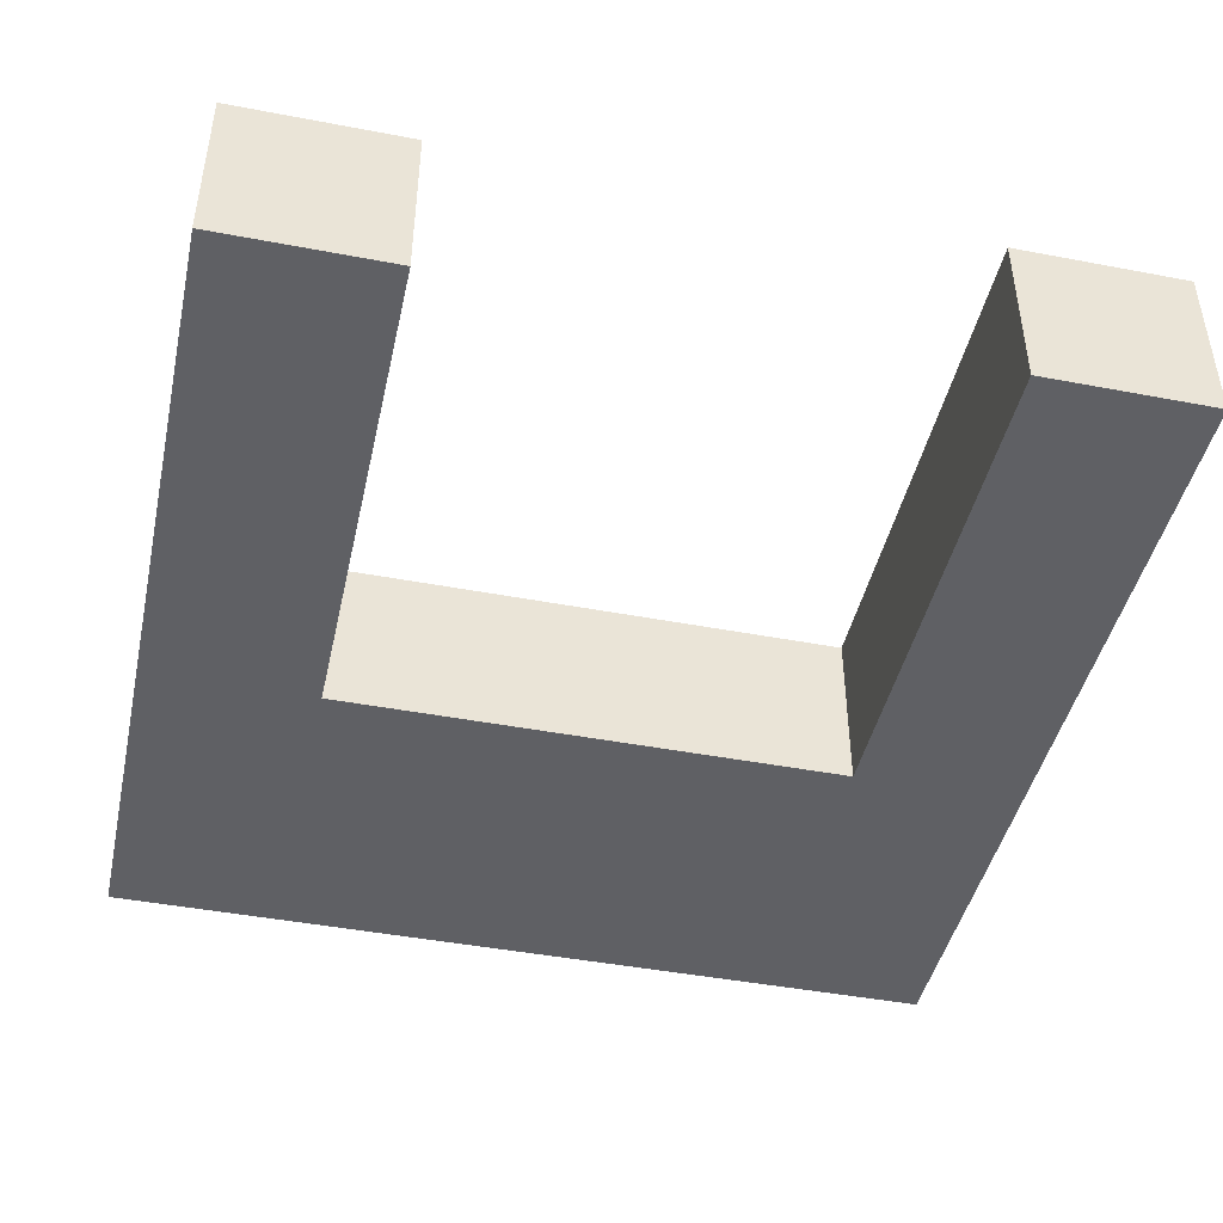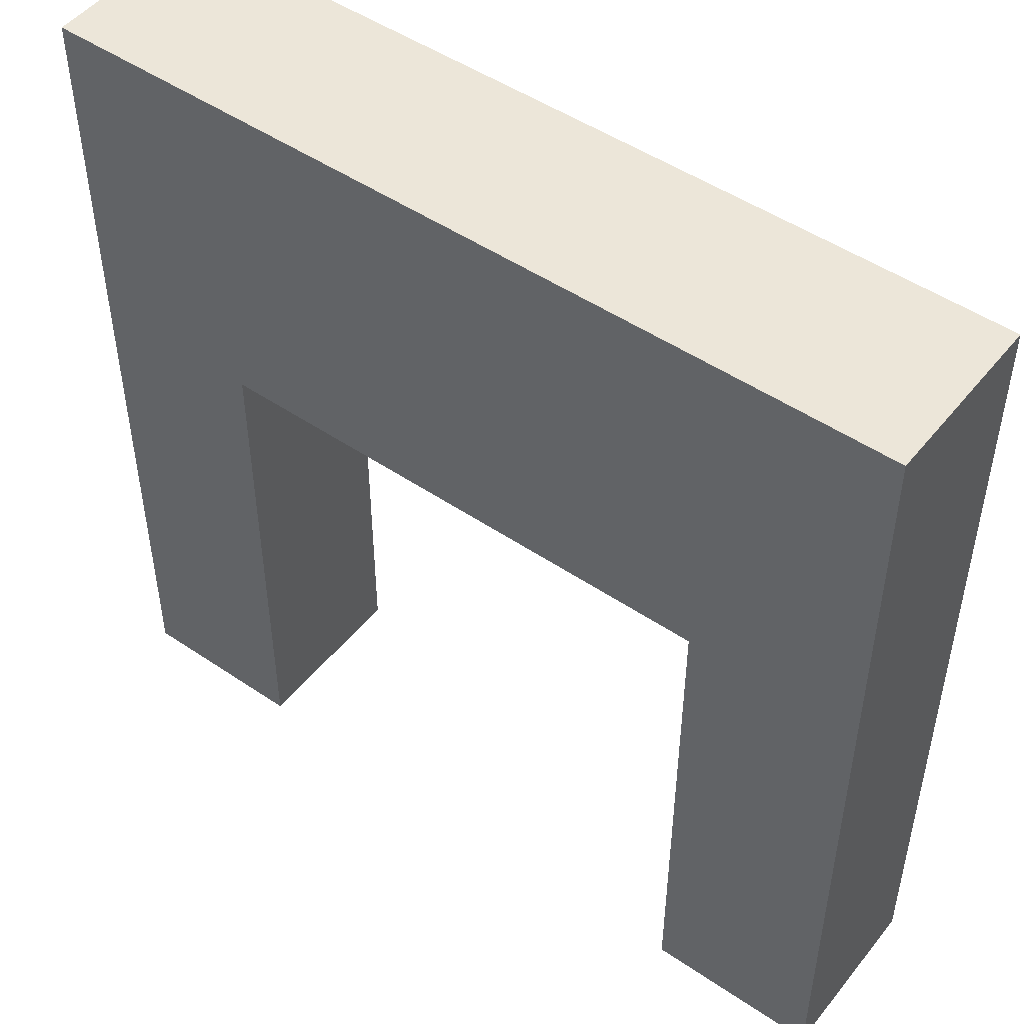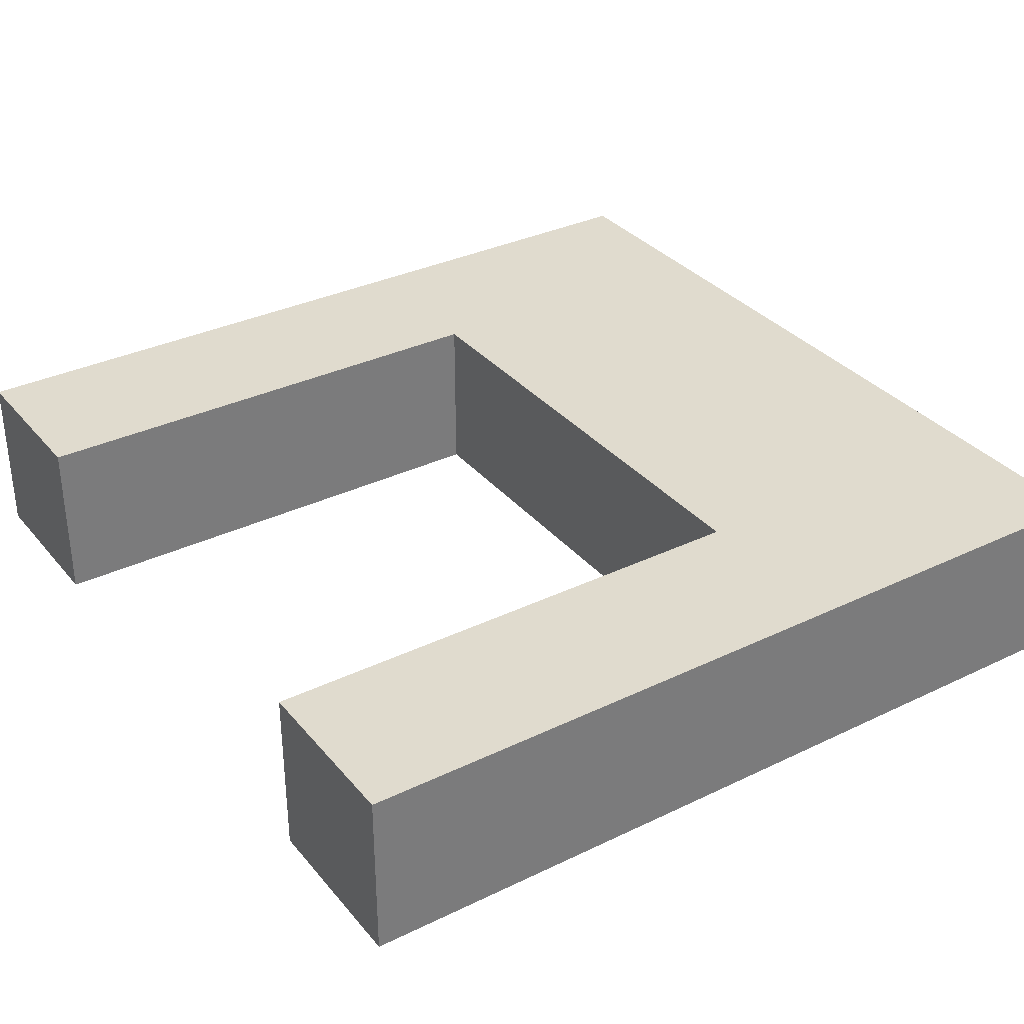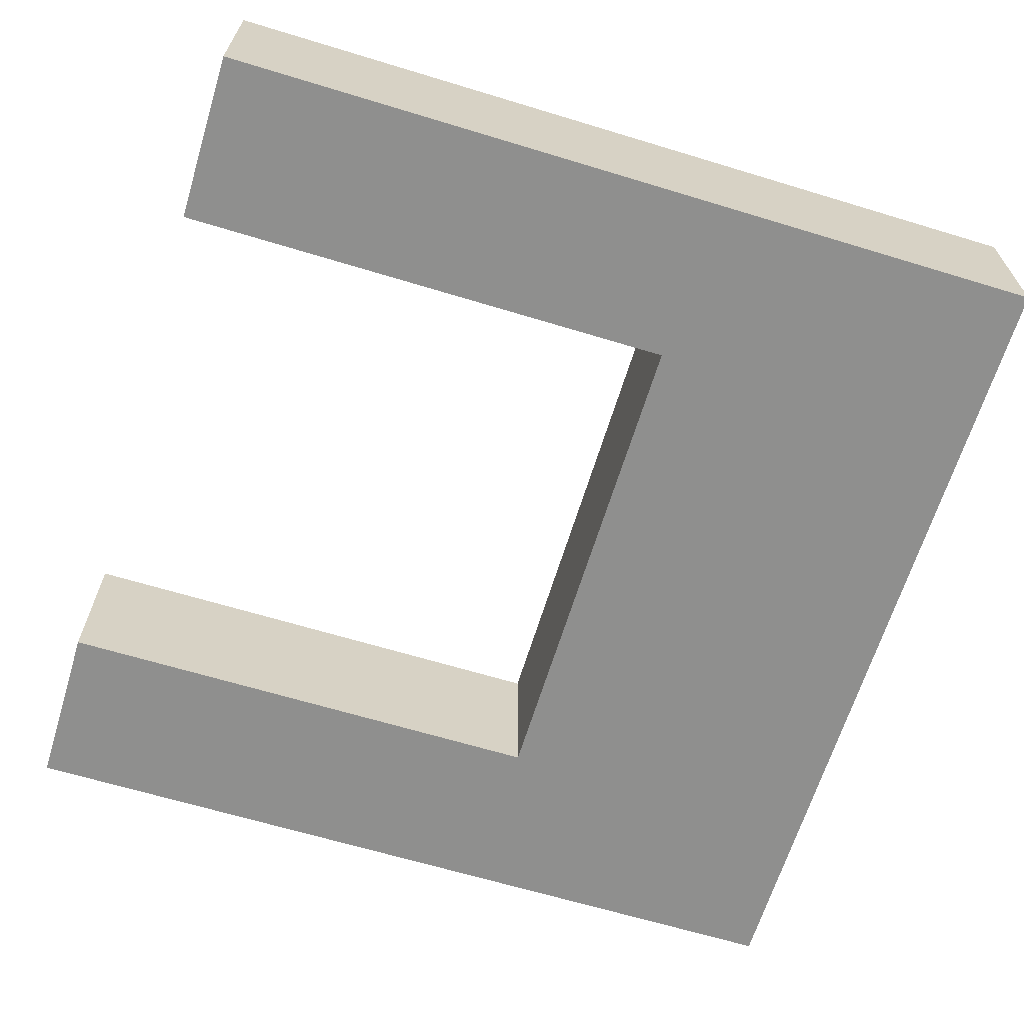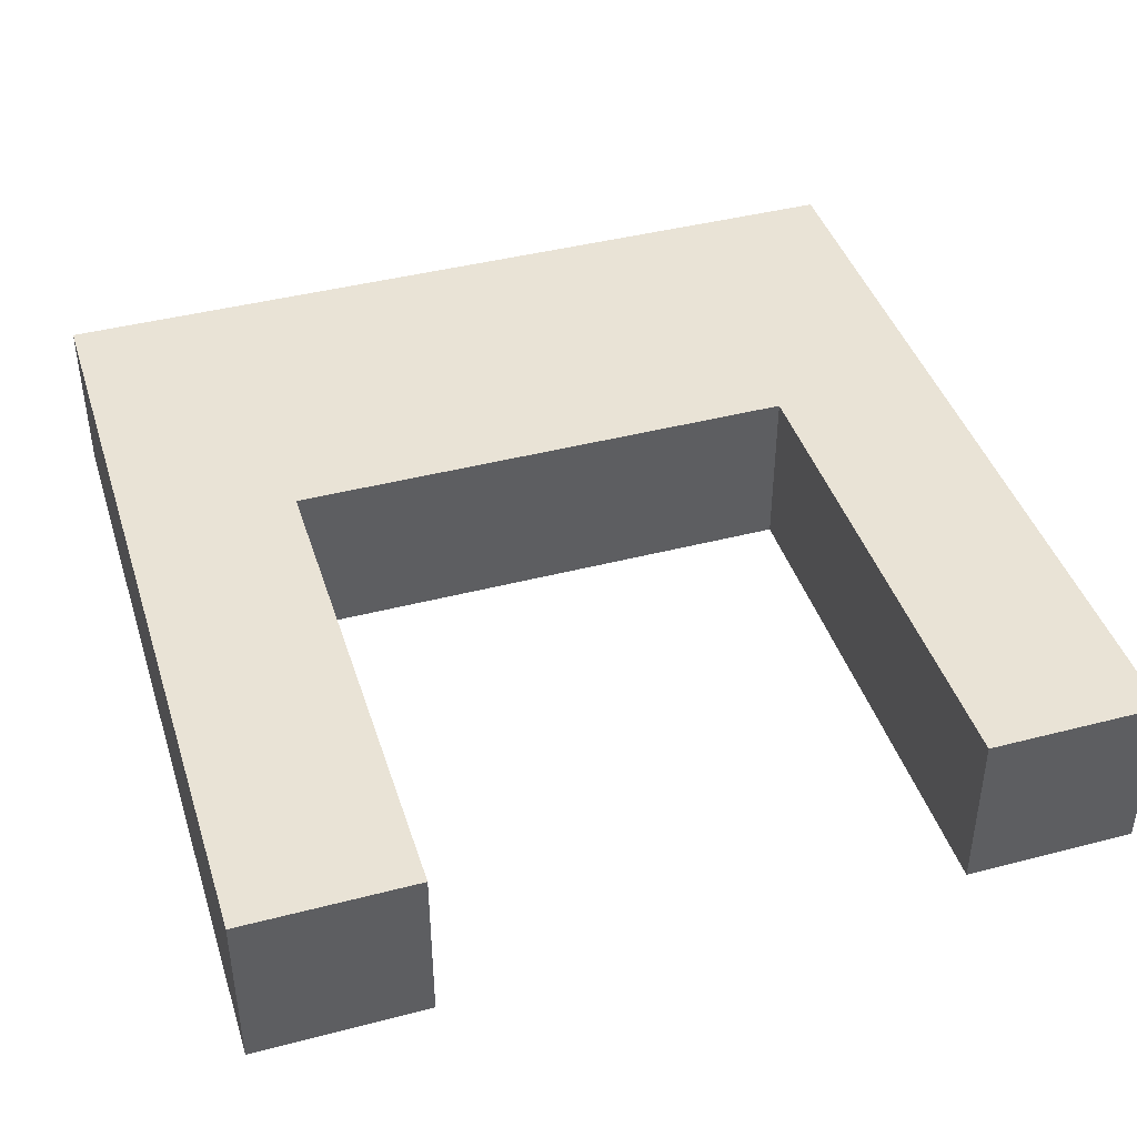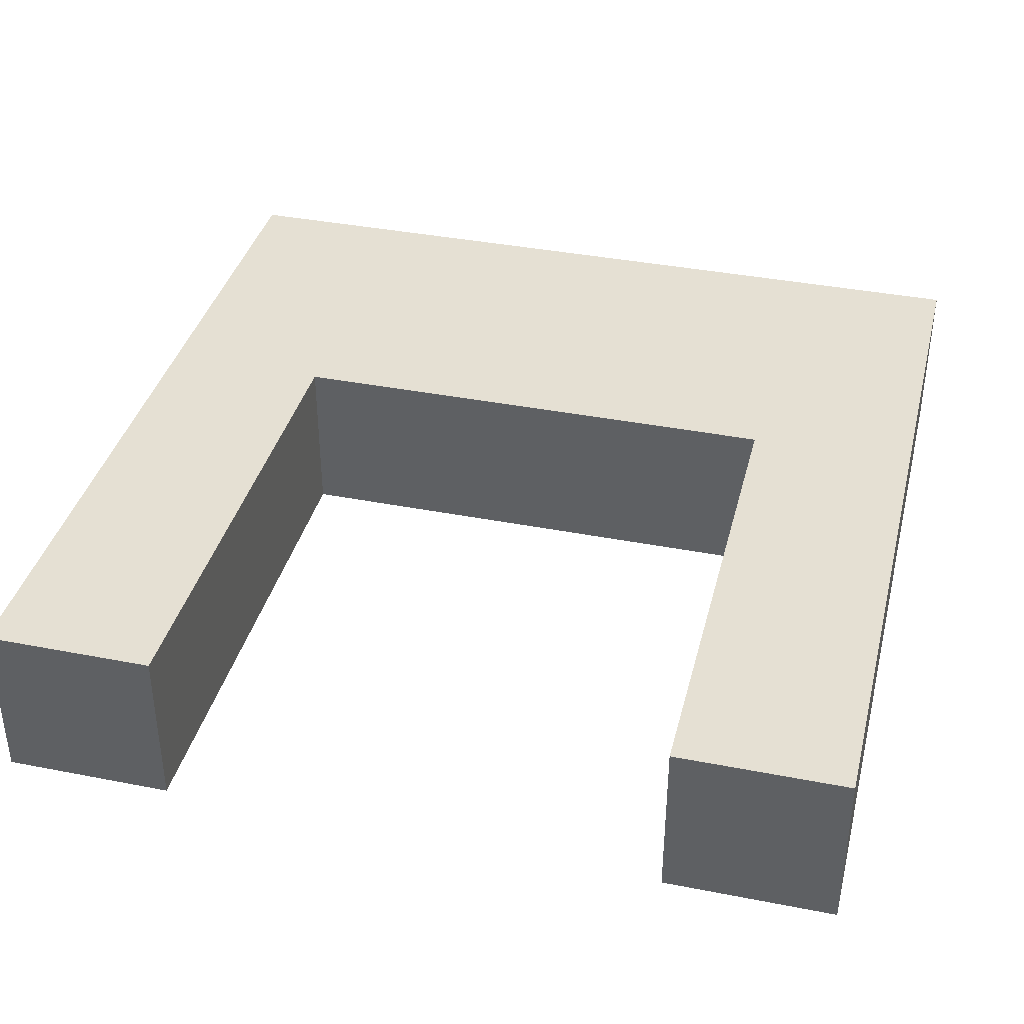
<metadata>
{"format":"obj","ext":"obj","renderer":"f3d","projection":"perspective","resolution":1024,"background":"white","views":[{"elev":-44.6,"azim":-12.5,"up":"+Z"},{"elev":49.1,"azim":37.0,"up":"+Y"},{"elev":33.4,"azim":56.6,"up":"+Z"},{"elev":-65.1,"azim":73.0,"up":"+Z"},{"elev":42.2,"azim":-17.3,"up":"+Z"},{"elev":37.9,"azim":14.0,"up":"+Z"}]}
</metadata>
<code>
o
v -0.3 0 0.1
v -0.3 0 0
v -0.3 0.3 0.1
v -0.3 0.3 0
v -0.3 0.4 0.1
v -0.3 0.4 0
v -0.3 0.5 0.1
v -0.3 0.5 0
v 0.1 0 0.1
v 0.1 0 0
v 0.1 0.3 0.1
v 0.1 0.3 0
v -0.2 0 0.1
v -0.2 0 0
v -0.2 0.3 0.1
v -0.2 0.3 0
v 0.2 0 0.1
v 0.2 0 0
v 0.2 0.3 0.1
v 0.2 0.3 0
v 0.2 0.4 0.1
v 0.2 0.4 0
v 0.2 0.5 0.1
v 0.2 0.5 0
v -0.3 0 0.1
v -0.3 0.3 0.1
v -0.3 0.4 0.1
v -0.3 0.5 0.1
v -0.2 0 0.1
v -0.2 0.3 0.1
v -0.2 0.4 0.1
v -0.2 0.5 0.1
v -0.1 0.3 0.1
v -0.1 0.4 0.1
v -0.1 0.5 0.1
v 0 0.3 0.1
v 0 0.4 0.1
v 0 0.5 0.1
v 0.1 0 0.1
v 0.1 0.3 0.1
v 0.1 0.4 0.1
v 0.1 0.5 0.1
v 0.2 0 0.1
v 0.2 0.3 0.1
v 0.2 0.4 0.1
v 0.2 0.5 0.1
v -0.3 0 0
v -0.3 0.3 0
v -0.3 0.4 0
v -0.3 0.5 0
v -0.2 0 0
v -0.2 0.3 0
v -0.2 0.4 0
v -0.2 0.5 0
v -0.1 0.3 0
v -0.1 0.4 0
v -0.1 0.5 0
v 0 0.3 0
v 0 0.4 0
v 0 0.5 0
v 0.1 0 0
v 0.1 0.3 0
v 0.1 0.4 0
v 0.1 0.5 0
v 0.2 0 0
v 0.2 0.3 0
v 0.2 0.4 0
v 0.2 0.5 0
v -0.3 0 0.1
v -0.2 0 0.1
v 0.1 0 0.1
v 0.2 0 0.1
v -0.3 0 0
v -0.2 0 0
v 0.1 0 0
v 0.2 0 0
v -0.2 0.3 0.1
v -0.1 0.3 0.1
v 0 0.3 0.1
v 0.1 0.3 0.1
v -0.2 0.3 0
v -0.1 0.3 0
v 0 0.3 0
v 0.1 0.3 0
v -0.3 0.5 0.1
v -0.2 0.5 0.1
v -0.1 0.5 0.1
v 0 0.5 0.1
v 0.1 0.5 0.1
v 0.2 0.5 0.1
v -0.3 0.5 0
v -0.2 0.5 0
v -0.1 0.5 0
v 0 0.5 0
v 0.1 0.5 0
v 0.2 0.5 0
f 3 2 1
f 4 2 3
f 5 4 3
f 6 4 5
f 7 6 5
f 8 6 7
f 11 10 9
f 12 10 11
f 13 14 15
f 15 14 16
f 17 18 19
f 19 18 20
f 19 20 21
f 21 20 22
f 21 22 23
f 23 22 24
f 29 26 25
f 30 27 26
f 30 26 29
f 31 28 27
f 31 27 30
f 32 28 31
f 33 31 30
f 34 32 31
f 34 31 33
f 35 32 34
f 36 34 33
f 37 35 34
f 37 34 36
f 38 35 37
f 40 37 36
f 41 38 37
f 41 37 40
f 42 38 41
f 43 40 39
f 44 41 40
f 44 40 43
f 45 42 41
f 45 41 44
f 46 42 45
f 47 48 51
f 48 49 52
f 51 48 52
f 49 50 53
f 52 49 53
f 53 50 54
f 52 53 55
f 53 54 56
f 55 53 56
f 56 54 57
f 55 56 58
f 56 57 59
f 58 56 59
f 59 57 60
f 58 59 62
f 59 60 63
f 62 59 63
f 63 60 64
f 61 62 65
f 62 63 66
f 65 62 66
f 63 64 67
f 66 63 67
f 67 64 68
f 73 70 69
f 74 70 73
f 75 72 71
f 76 72 75
f 81 78 77
f 82 79 78
f 82 78 81
f 83 80 79
f 83 79 82
f 84 80 83
f 85 86 91
f 86 87 92
f 91 86 92
f 87 88 93
f 92 87 93
f 88 89 94
f 93 88 94
f 89 90 95
f 94 89 95
f 95 90 96

</code>
